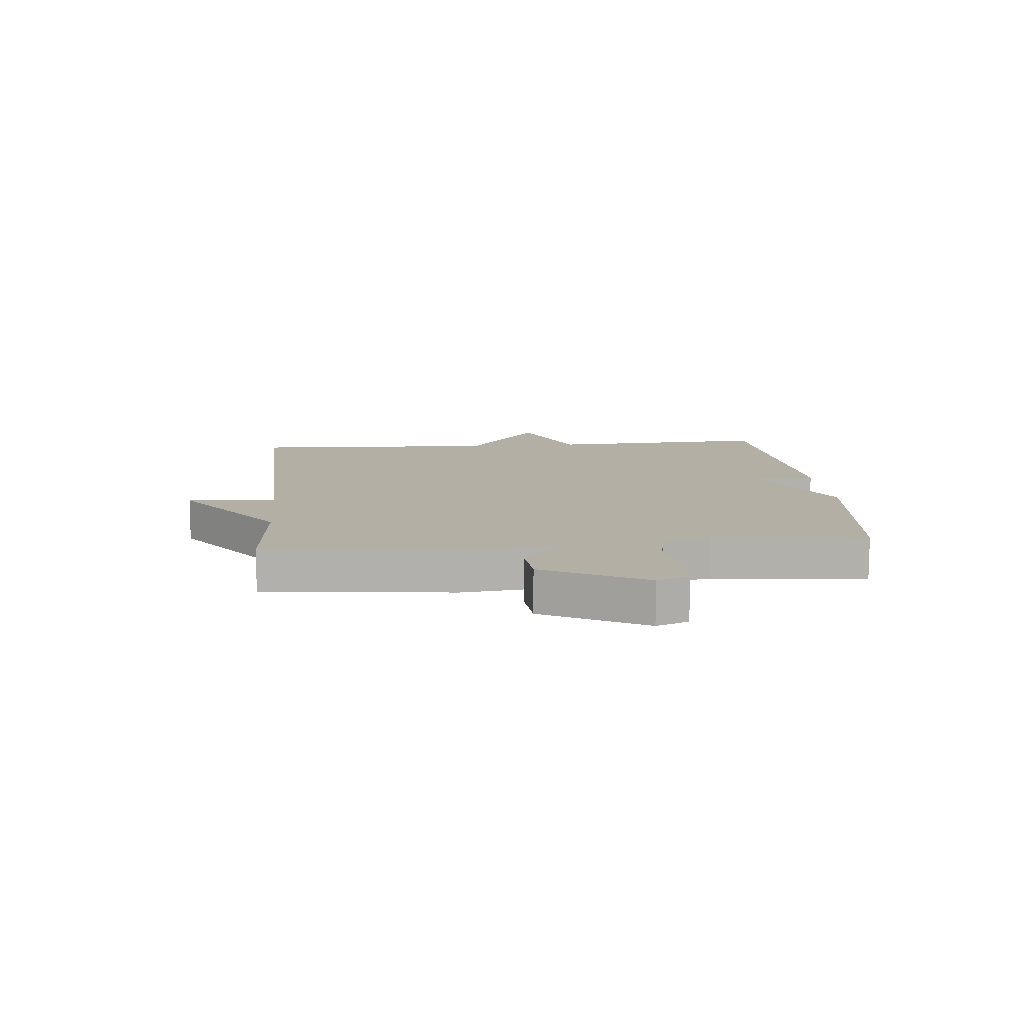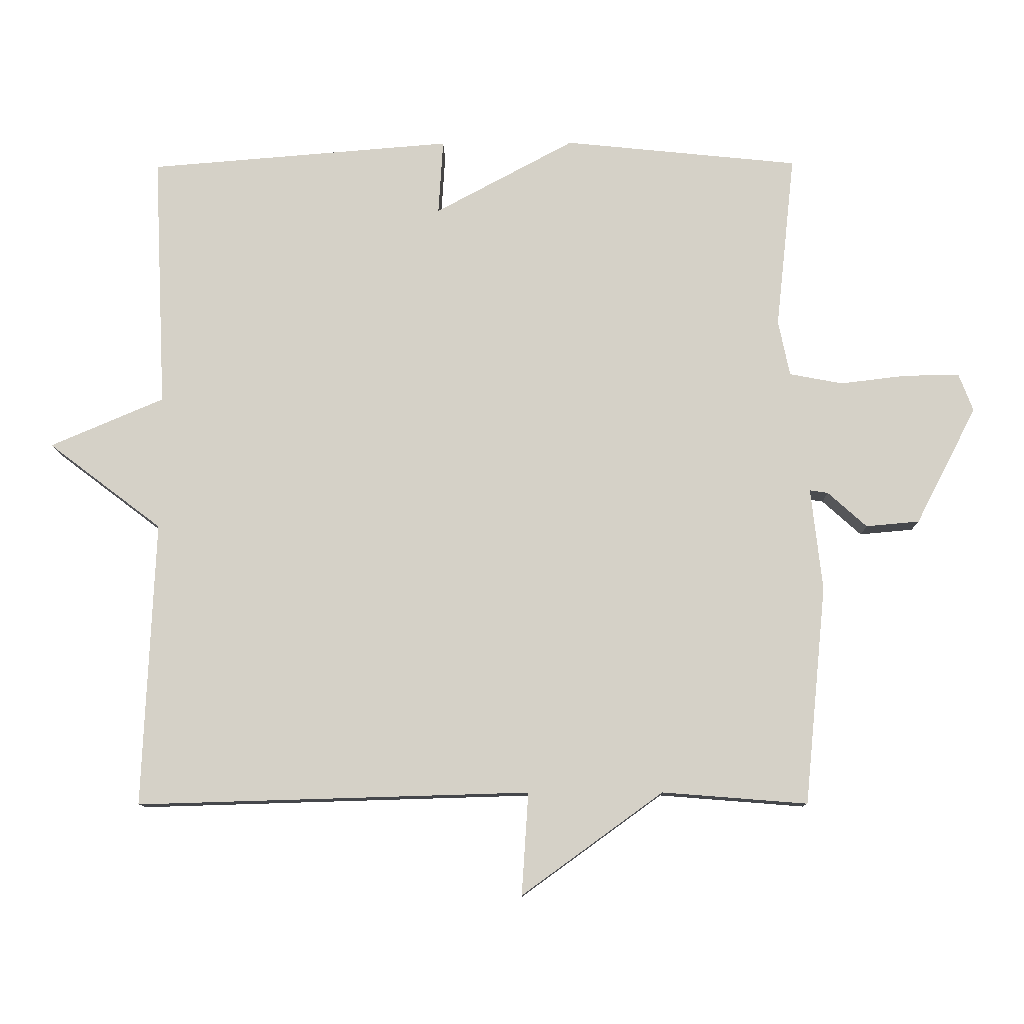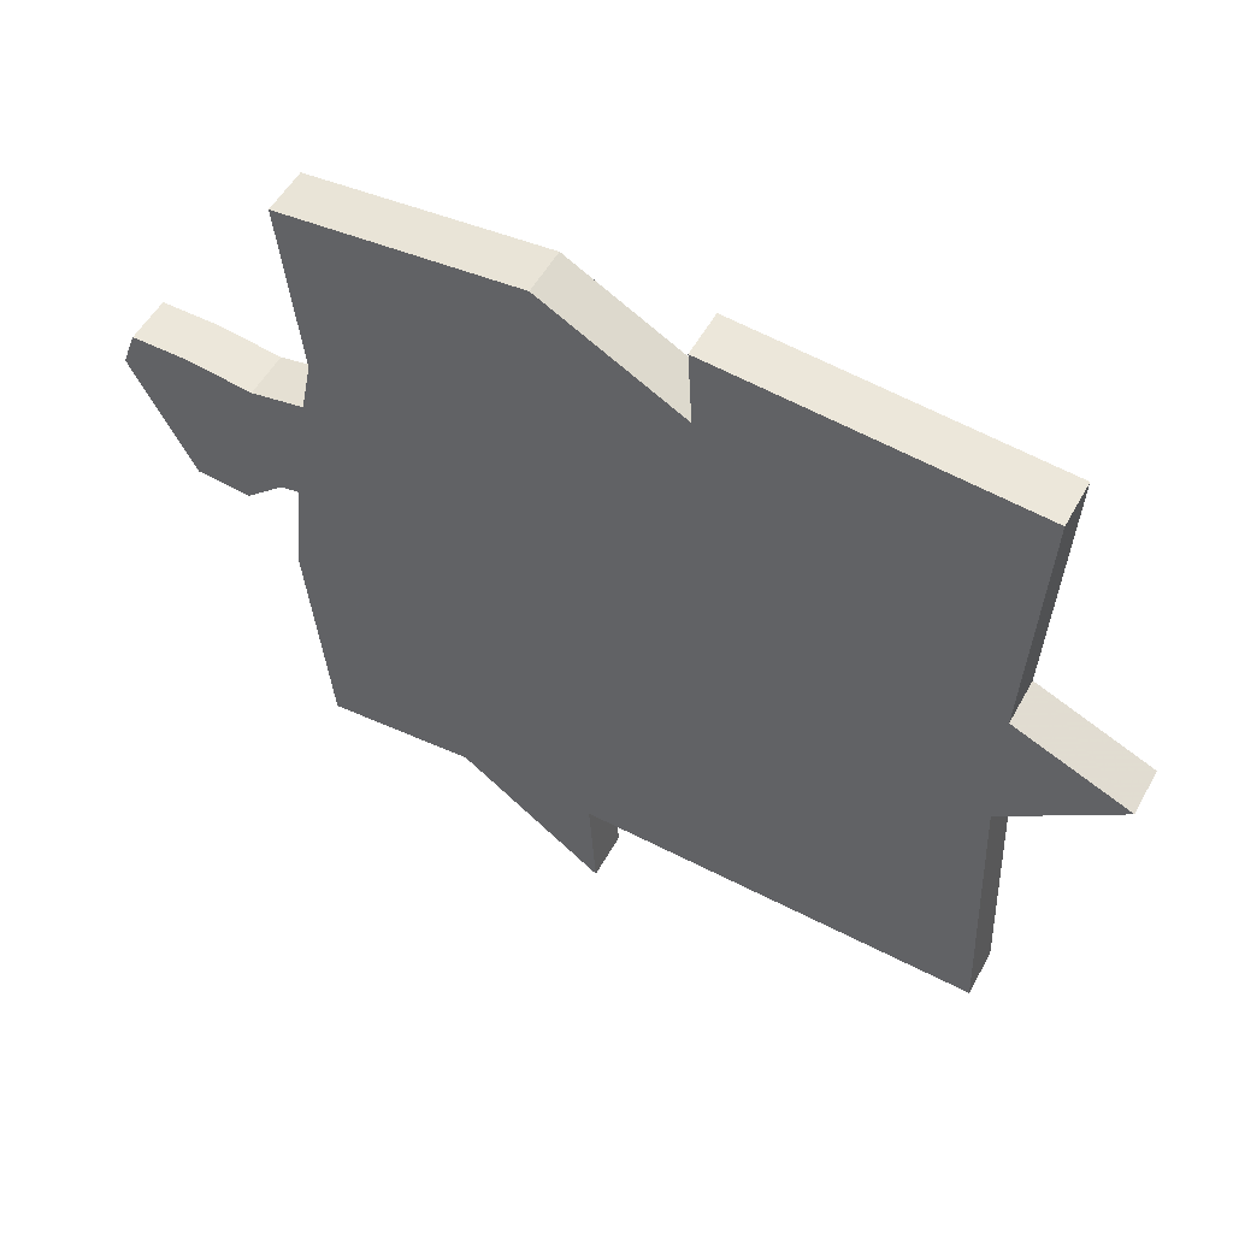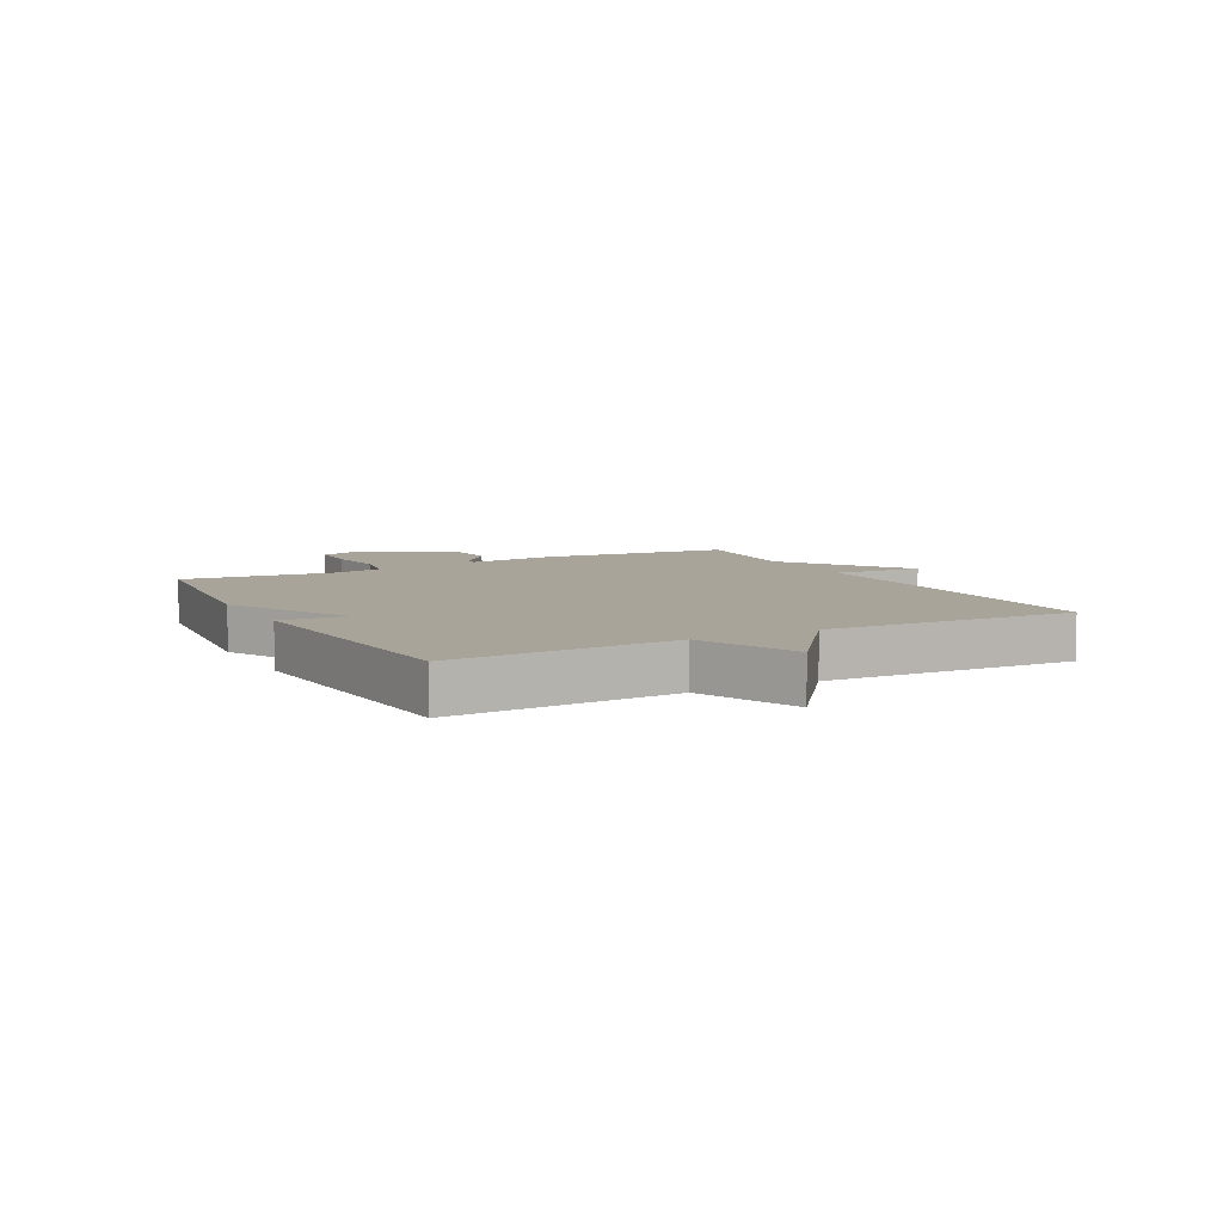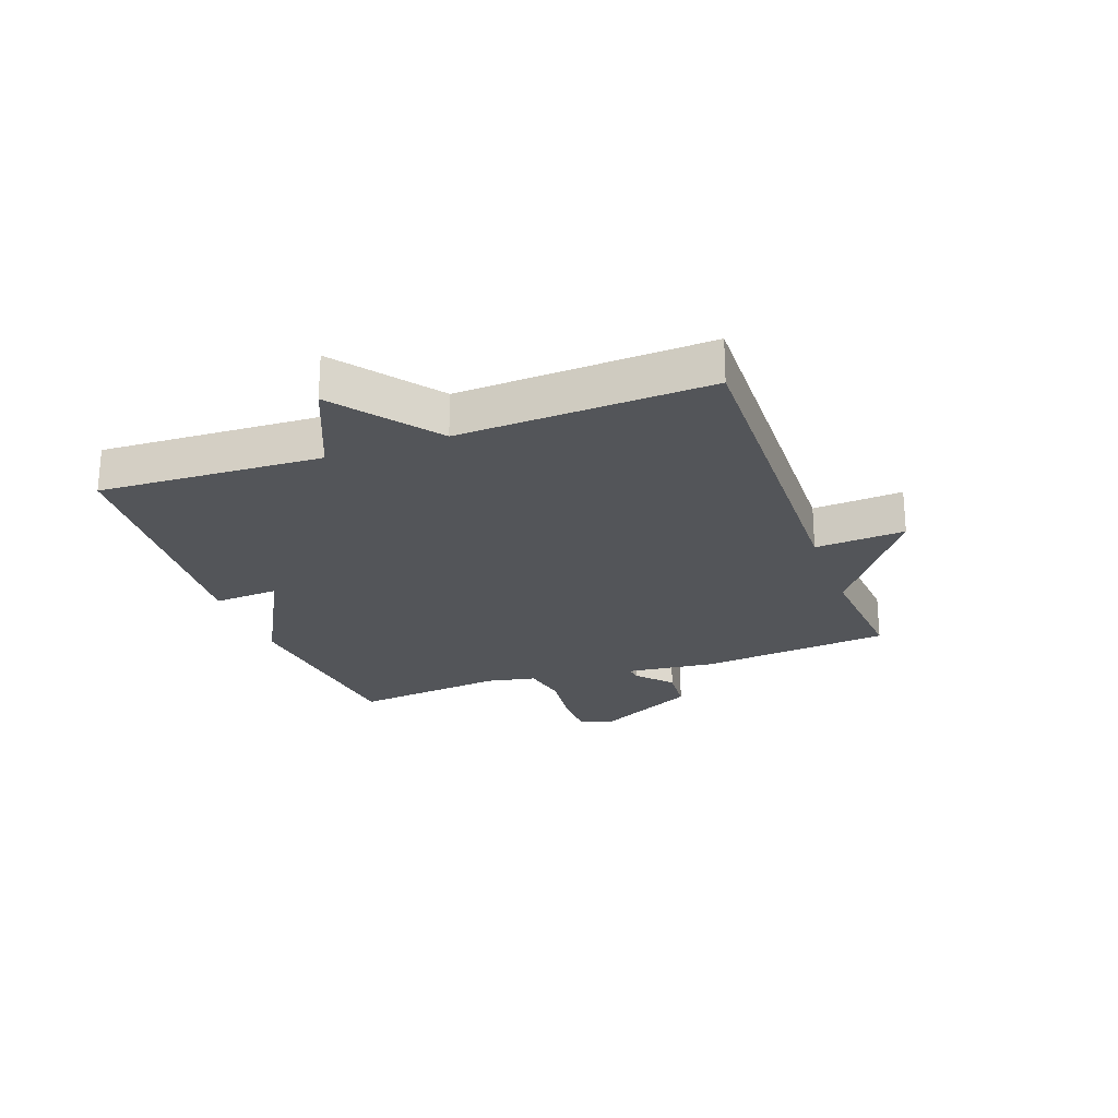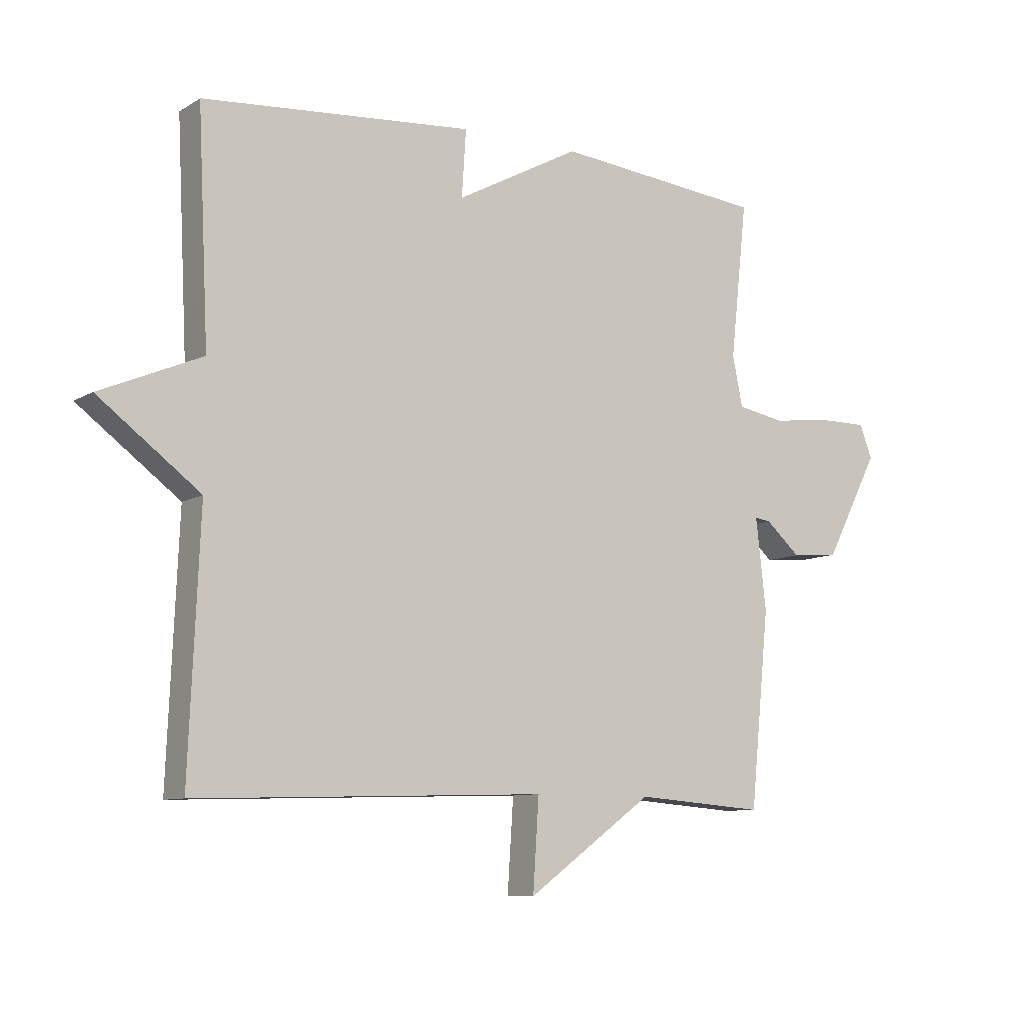
<metadata>
{"format":"obj","ext":"obj","renderer":"f3d","projection":"perspective","resolution":1024,"background":"white","views":[{"elev":11.3,"azim":-95.2,"up":"+Y"},{"elev":-10.7,"azim":-179.0,"up":"+Z"},{"elev":52.9,"azim":28.3,"up":"+Z"},{"elev":7.3,"azim":62.0,"up":"+Y"},{"elev":-24.0,"azim":110.1,"up":"+Y"},{"elev":-9.0,"azim":146.8,"up":"+Z"}]}
</metadata>
<code>
v -0.5 0.07 -0.5
v -0.532 0.07 -0.176
v -0.515 0.07 -0.024
v -0.542 0.07 -0.028
v -0.6 0.07 -0.08
v -0.679 0.07 -0.073
v -0.769 0.07 0.101
v -0.748 0.07 0.156
v -0.668 0.07 0.156
v -0.568 0.07 0.144
v -0.489 0.07 0.159
v -0.472 0.07 0.242
v -0.5 0.07 0.5
v -0.151 0.07 0.536
v 0.056 0.07 0.425
v 0.049 0.07 0.536
v 0.5 0.07 0.5
v 0.482 0.07 0.123
v 0.651 0.07 0.051
v 0.482 0.07 -0.077
v 0.5 0.07 -0.5
v -0.084 0.07 -0.483
v -0.074 0.07 -0.635
v -0.284 0.07 -0.483
v -0.5 0 -0.5
v -0.532 0 -0.176
v -0.515 0 -0.024
v -0.542 0 -0.028
v -0.6 0 -0.08
v -0.679 0 -0.073
v -0.769 0 0.101
v -0.748 0 0.156
v -0.668 0 0.156
v -0.568 0 0.144
v -0.489 0 0.159
v -0.472 0 0.242
v -0.5 0 0.5
v -0.151 0 0.536
v 0.056 0 0.425
v 0.049 0 0.536
v 0.5 0 0.5
v 0.482 0 0.123
v 0.651 0 0.051
v 0.482 0 -0.077
v 0.5 0 -0.5
v -0.084 0 -0.483
v -0.074 0 -0.635
v -0.284 0 -0.483
f 22 23 24
f 20 21 22
f 20 22 24
f 19 20 24
f 18 19 24
f 15 16 17 18
f 15 18 24
f 14 15 24
f 13 14 24
f 12 13 24
f 1 2 3
f 24 1 3
f 12 24 3
f 11 12 3
f 8 9 10
f 7 8 10
f 6 7 10
f 5 6 10
f 4 5 10
f 3 4 10 11
f 48 47 46
f 46 45 44
f 48 46 44
f 48 44 43
f 48 43 42
f 42 41 40 39
f 48 42 39
f 48 39 38
f 48 38 37
f 48 37 36
f 27 26 25
f 27 25 48
f 27 48 36
f 27 36 35
f 34 33 32
f 34 32 31
f 34 31 30
f 34 30 29
f 34 29 28
f 35 34 28 27
f 1 25 26 2
f 2 26 27 3
f 3 27 28 4
f 4 28 29 5
f 5 29 30 6
f 6 30 31 7
f 7 31 32 8
f 8 32 33 9
f 9 33 34 10
f 10 34 35 11
f 11 35 36 12
f 12 36 37 13
f 13 37 38 14
f 14 38 39 15
f 15 39 40 16
f 16 40 41 17
f 17 41 42 18
f 18 42 43 19
f 19 43 44 20
f 20 44 45 21
f 21 45 46 22
f 22 46 47 23
f 23 47 48 24
f 24 48 25 1

</code>
